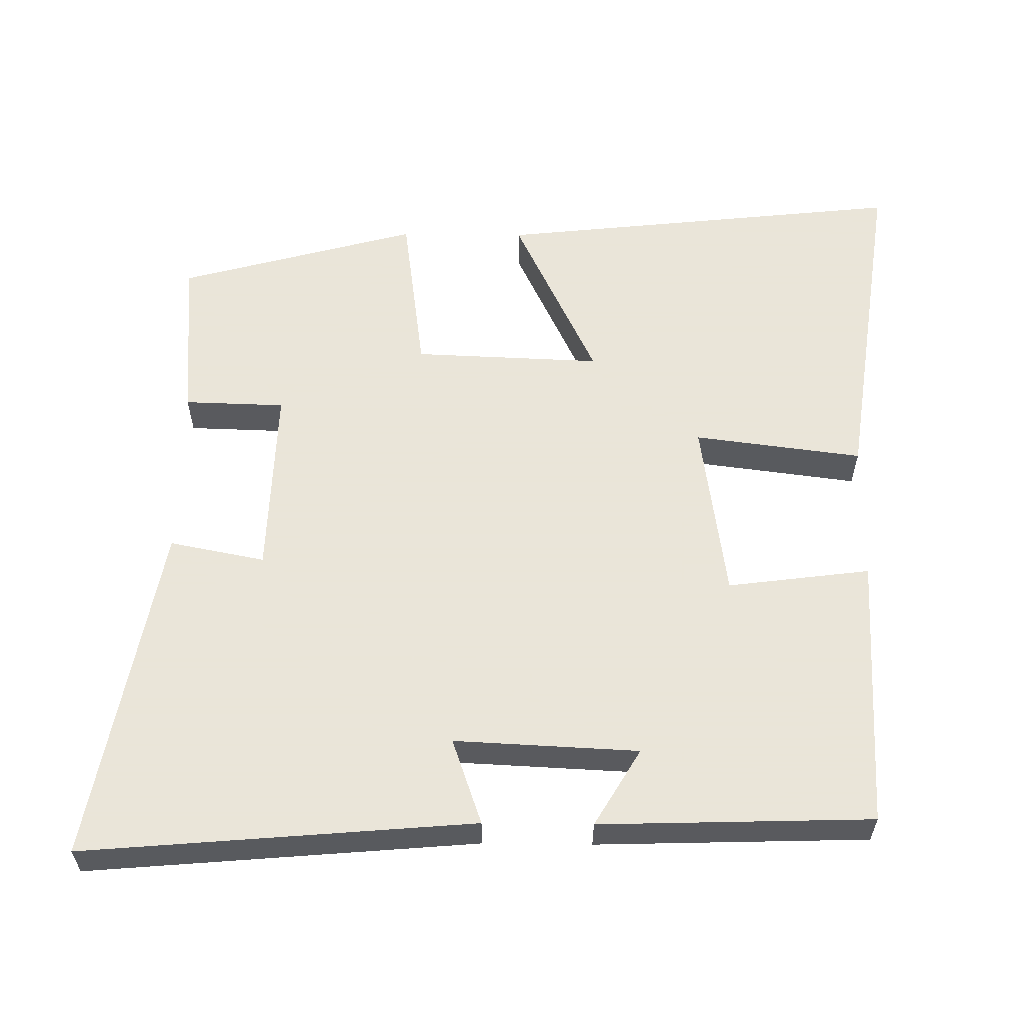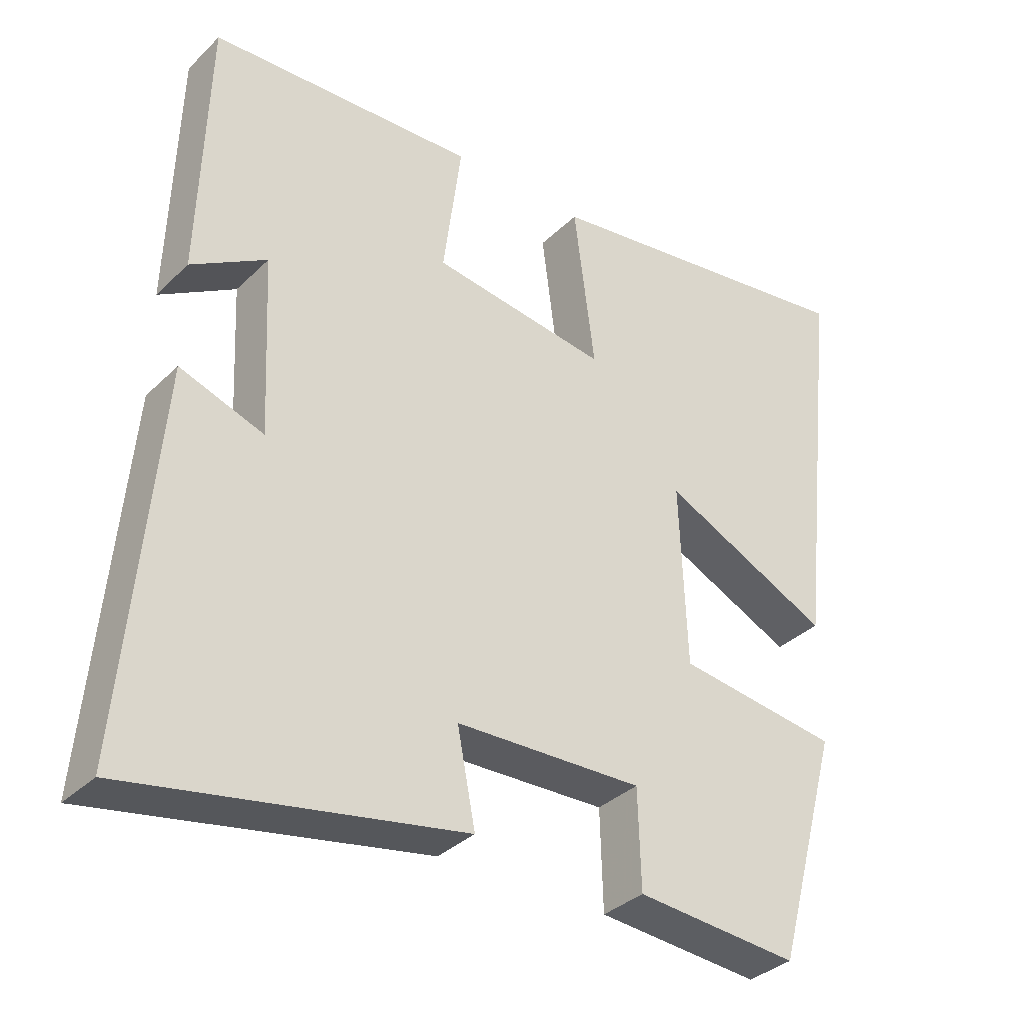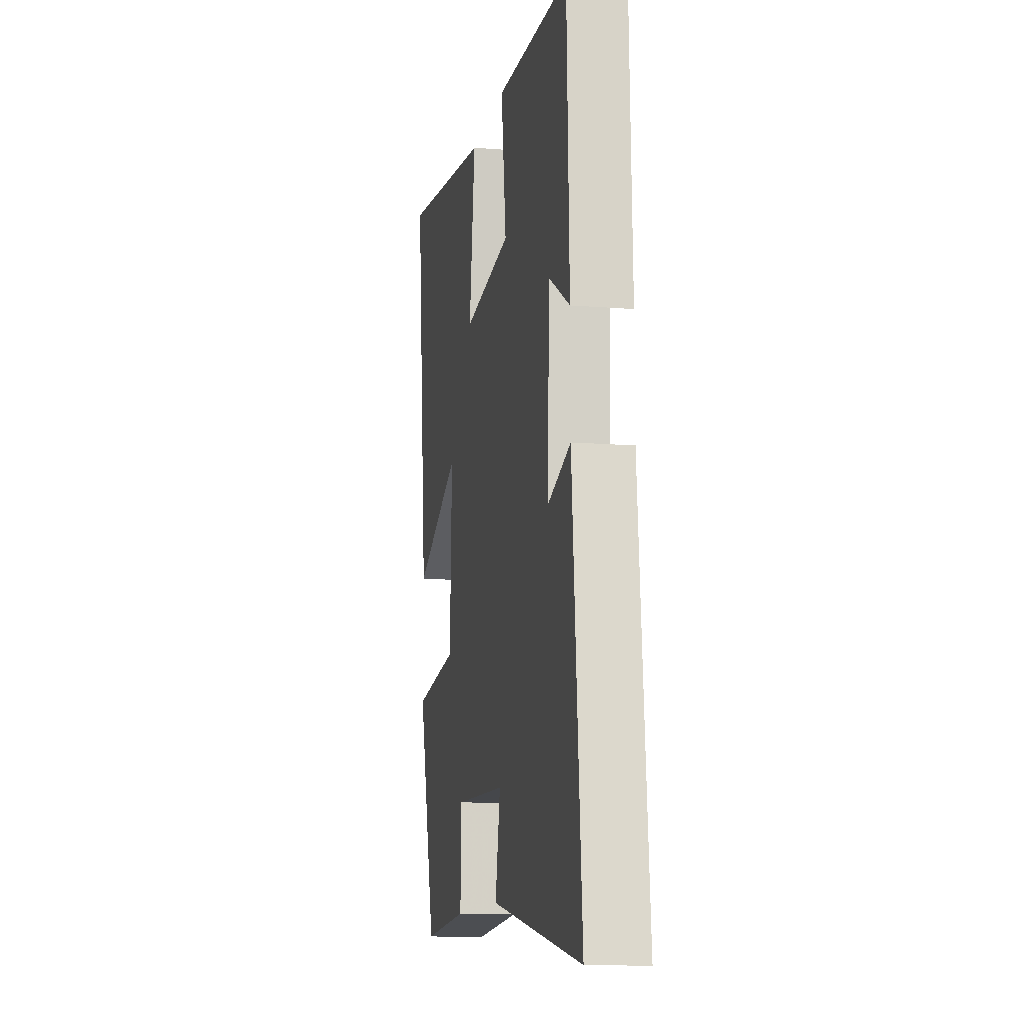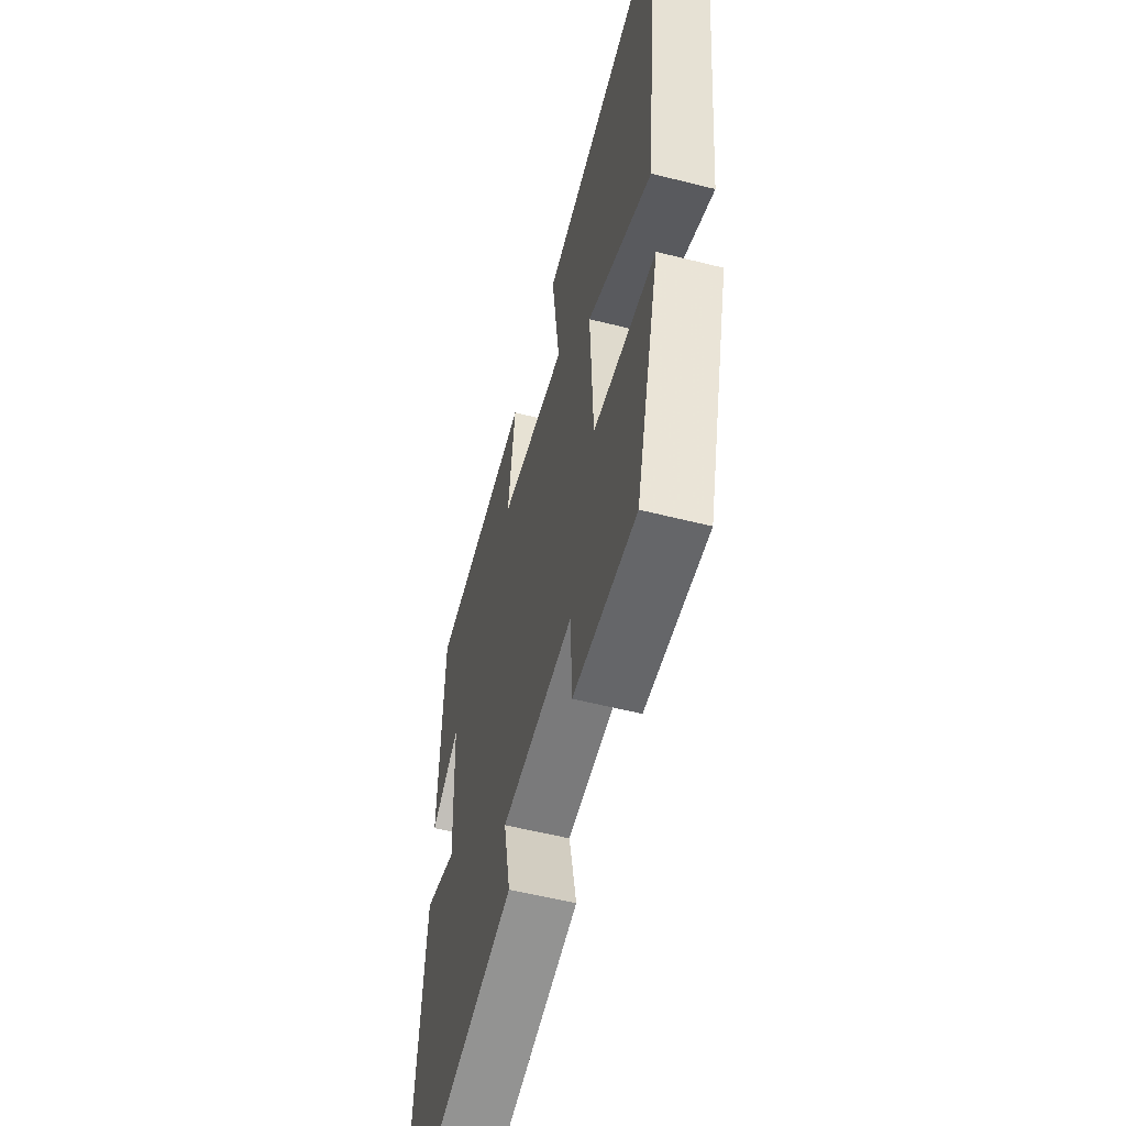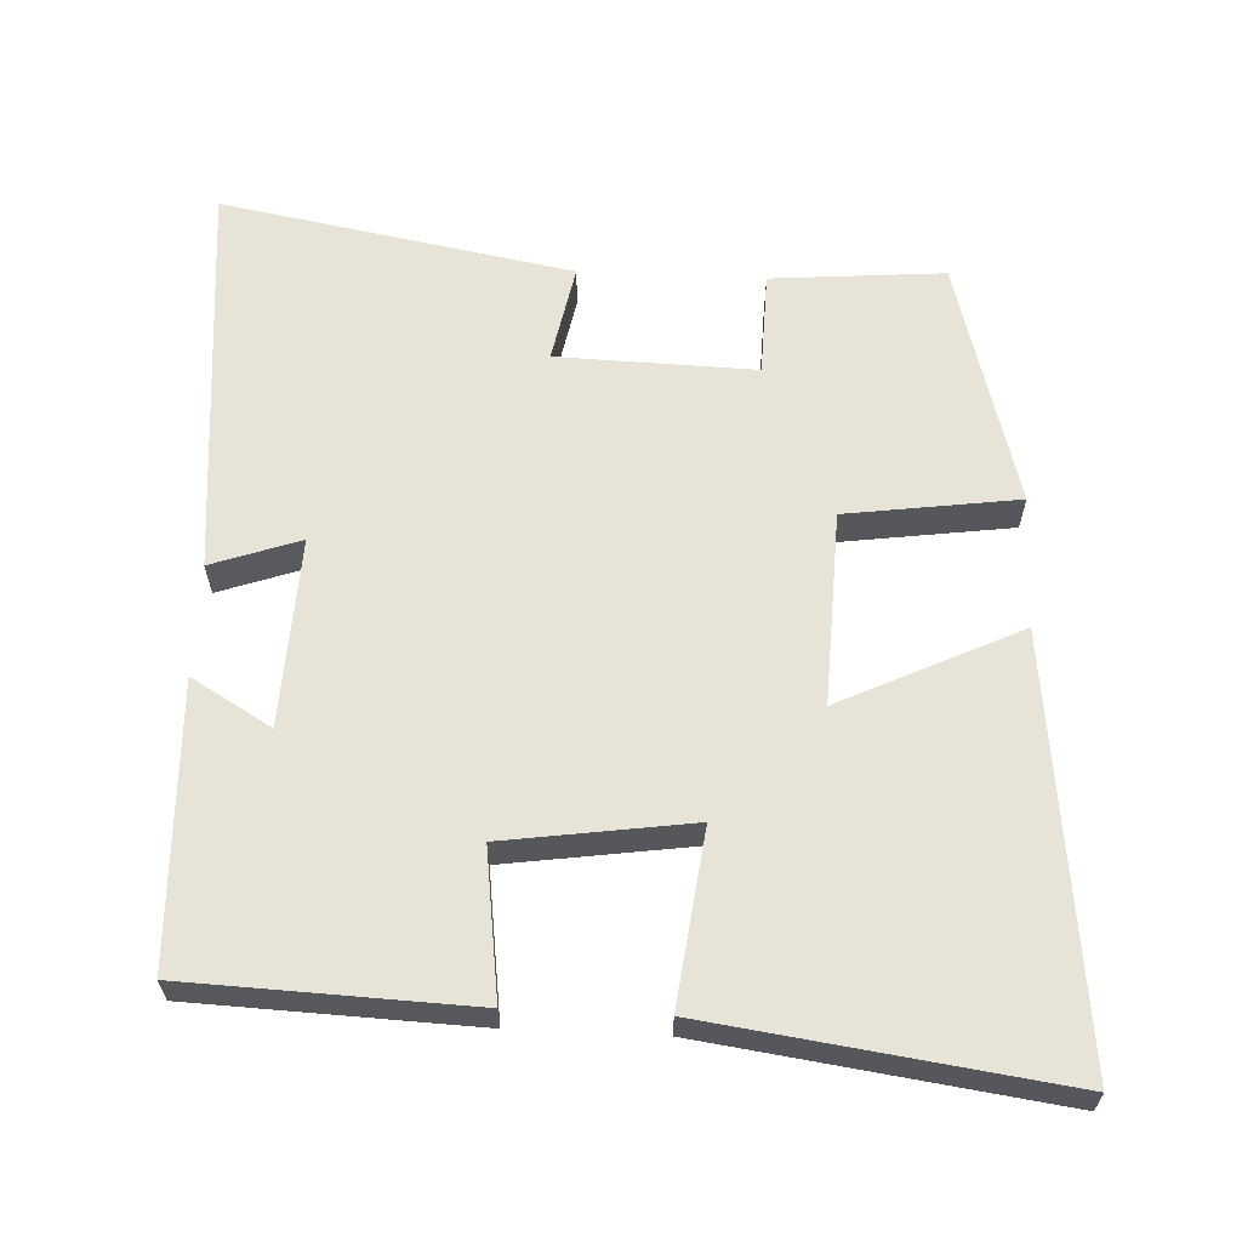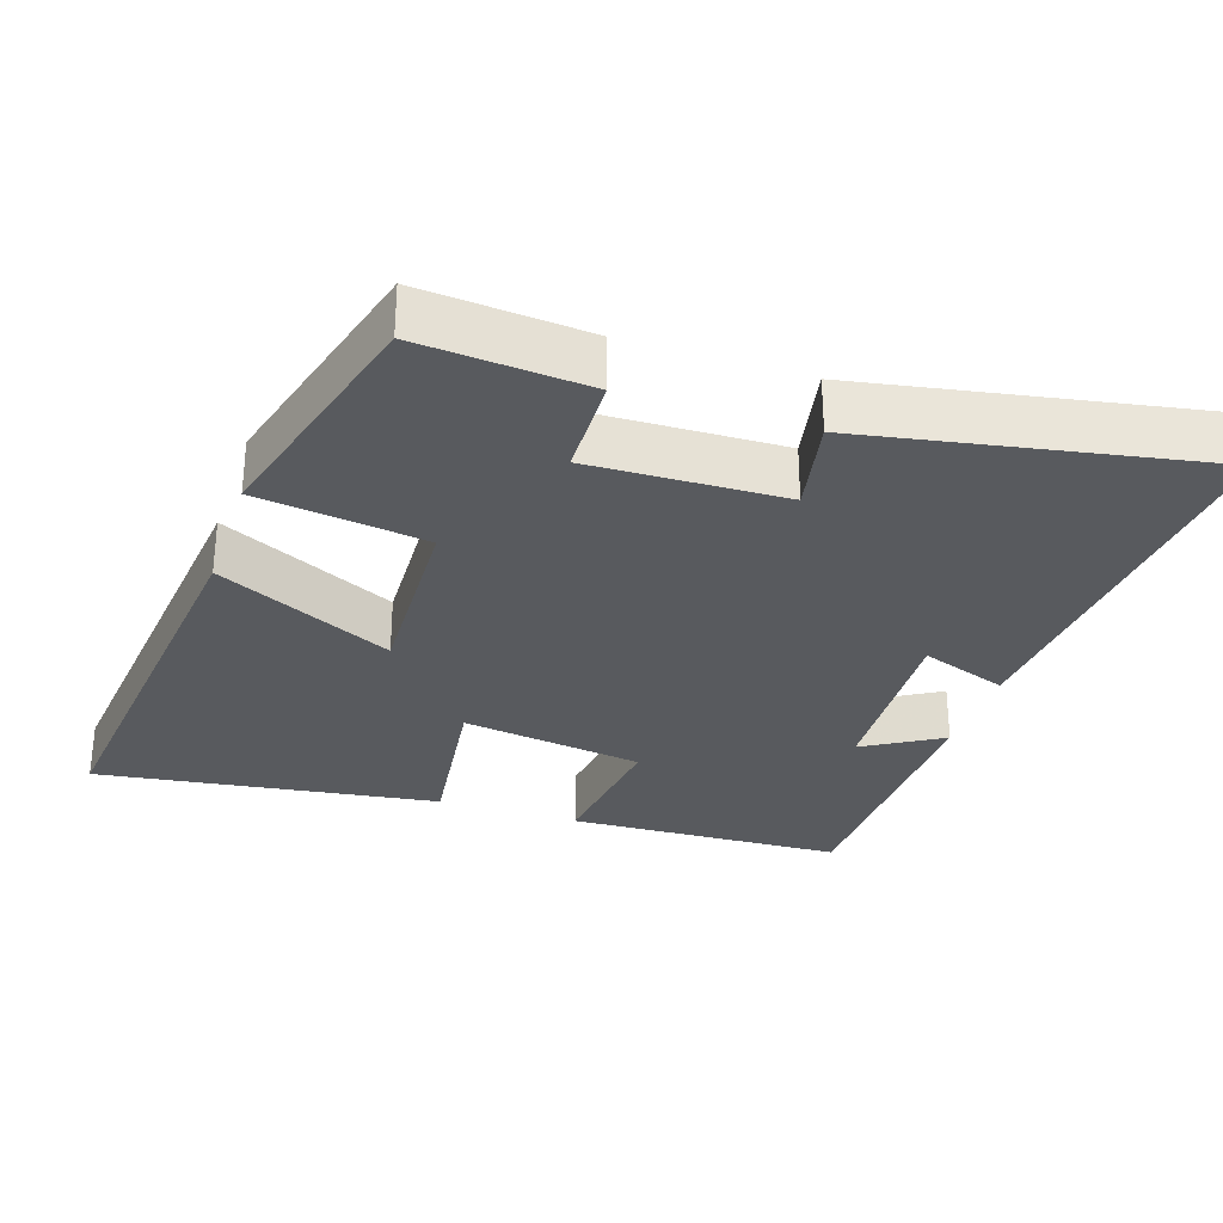
<metadata>
{"format":"obj","ext":"obj","renderer":"f3d","projection":"perspective","resolution":1024,"background":"white","views":[{"elev":58.6,"azim":-89.3,"up":"+Y"},{"elev":-34.6,"azim":-38.1,"up":"+Z"},{"elev":-12.2,"azim":-100.9,"up":"+Z"},{"elev":-56.4,"azim":75.2,"up":"+Z"},{"elev":62.2,"azim":2.6,"up":"+Y"},{"elev":-30.5,"azim":161.8,"up":"+Y"}]}
</metadata>
<code>
v 0.408 0.07 -0.519
v 0.174 0.07 -0.5
v 0.17 0.07 -0.359
v -0.098 0.07 -0.367
v -0.072 0.07 -0.5
v -0.547 0.07 -0.587
v -0.5 0.07 -0.045
v -0.38 0.07 -0.087
v -0.392 0.07 0.169
v -0.5 0.07 0.105
v -0.488 0.07 0.484
v -0.106 0.07 0.5
v -0.132 0.07 0.301
v 0.12 0.07 0.265
v 0.09 0.07 0.5
v 0.563 0.07 0.566
v 0.5 0.07 -0.006
v 0.257 0.07 0.11
v 0.267 0.07 -0.152
v 0.5 0.07 -0.184
v 0.408 0 -0.519
v 0.174 0 -0.5
v 0.17 0 -0.359
v -0.098 0 -0.367
v -0.072 0 -0.5
v -0.547 0 -0.587
v -0.5 0 -0.045
v -0.38 0 -0.087
v -0.392 0 0.169
v -0.5 0 0.105
v -0.488 0 0.484
v -0.106 0 0.5
v -0.132 0 0.301
v 0.12 0 0.265
v 0.09 0 0.5
v 0.563 0 0.566
v 0.5 0 -0.006
v 0.257 0 0.11
v 0.267 0 -0.152
v 0.5 0 -0.184
f 1 2 3
f 20 1 3
f 19 20 3
f 18 19 3 4
f 16 17 18
f 15 16 18
f 14 15 18
f 13 14 18 4
f 11 12 13
f 11 13 4
f 9 10 11
f 9 11 4 5
f 8 9 5
f 5 6 7 8
f 23 22 21
f 23 21 40
f 23 40 39
f 24 23 39 38
f 38 37 36
f 38 36 35
f 38 35 34
f 24 38 34 33
f 33 32 31
f 24 33 31
f 31 30 29
f 25 24 31 29
f 25 29 28
f 28 27 26 25
f 1 21 22 2
f 2 22 23 3
f 3 23 24 4
f 4 24 25 5
f 5 25 26 6
f 6 26 27 7
f 7 27 28 8
f 8 28 29 9
f 9 29 30 10
f 10 30 31 11
f 11 31 32 12
f 12 32 33 13
f 13 33 34 14
f 14 34 35 15
f 15 35 36 16
f 16 36 37 17
f 17 37 38 18
f 18 38 39 19
f 19 39 40 20
f 20 40 21 1

</code>
